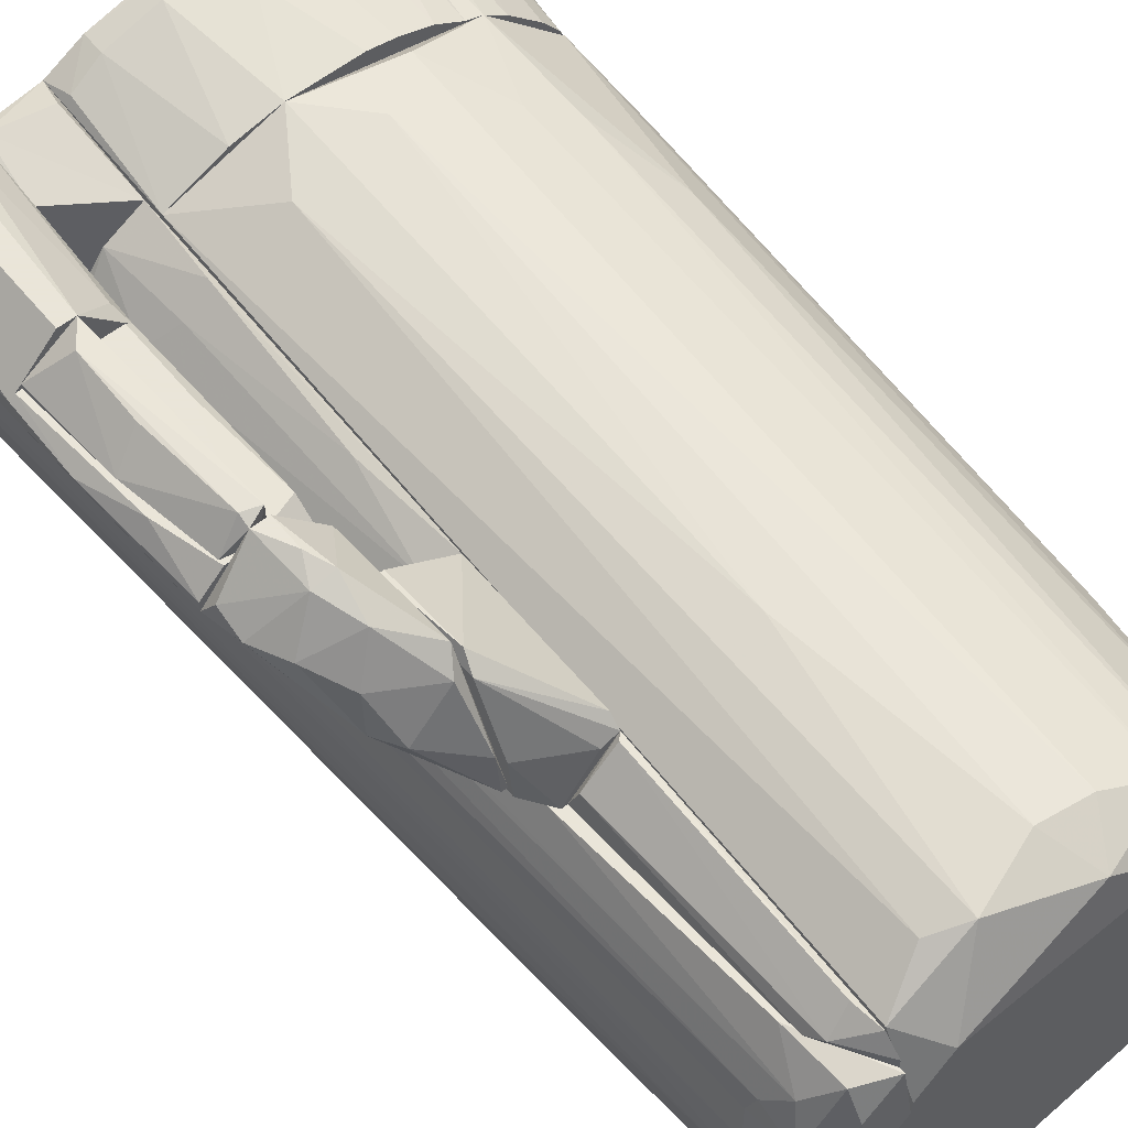
<metadata>
{"format":"obj","ext":"obj","renderer":"f3d","projection":"perspective","resolution":1024,"background":"white","views":[{"elev":58.6,"azim":140.8,"up":"+Y"}]}
</metadata>
<code>
o convex_0
v -0.03745 0.02471 -0.1477
v -0.01665 -0.07649 0.02559
v -0.0125 -0.07649 0.02559
v -0.005563 0.05107 0.05191
v -0.07765 -0.005793 0.05195
v 0.02216 -0.04043 -0.1477
v -0.05408 -0.05152 -0.138
v 0.02216 -0.06678 0.05191
v 0.02216 0.02749 -0.1394
v 0.02216 0.04136 0.05191
v -0.06378 -0.05569 0.05191
v -0.05824 0.01917 -0.1352
v -0.005563 -0.06816 -0.138
v -0.04993 0.04136 0.05191
v -0.02637 0.03997 -0.1338
v -0.06795 -0.02103 -0.138
v -0.03467 -0.06399 -0.1408
v 0.002753 0.03858 -0.138
v 0.02216 -0.05569 -0.1394
v -0.03884 -0.07232 0.05191
v -0.06795 0.02332 0.05054
v -0.05269 -0.03627 -0.1477
v -0.0735 -0.03627 0.0353
v -0.06656 -0.000237 -0.1394
v -0.03051 0.04967 0.04777
v 0.01384 0.02194 -0.1477
v 0.008294 -0.07371 0.04222
v -0.04021 0.03442 -0.138
v -0.06378 -0.03766 -0.131
v -0.04576 -0.06123 -0.1033
v -0.00695 -0.05846 -0.1477
v 0.01246 -0.06262 -0.138
v -0.0735 0.01085 0.03252
v -0.02774 -0.06816 -0.12
v -0.01389 0.04136 -0.1324
v -0.05824 0.03165 0.002
v -0.07765 -0.01963 0.04777
v -0.05686 -0.06262 0.05054
v -0.002797 -0.07649 0.05191
v 0.005528 0.04829 0.03528
v 0.01107 0.03581 -0.1338
v -0.07211 -0.005793 -0.06589
v -0.01943 0.03581 -0.1449
v -0.01804 0.05107 0.03805
v -0.05963 0.006681 -0.1449
v -0.04021 0.04551 0.02834
v -0.04715 0.03026 -0.1366
v -0.06518 0.01224 -0.09778
v -0.03745 -0.07232 0.02697
v -0.02359 -0.07649 0.04638
v -0.07211 -0.02934 -0.03542
v 0.02078 -0.06539 -0.007693
v -0.005563 0.04413 -0.07697
v -0.01804 -0.06816 -0.1394
v -0.05824 -0.01134 -0.1477
v 0.02216 0.01224 -0.1477
v 0.002753 -0.06678 -0.1338
v -0.06241 -0.04459 -0.09362
v -0.03884 -0.05152 -0.1477
v -0.04021 -0.06261 -0.1352
v -0.06102 -0.03627 -0.1435
v -0.04993 0.03997 0.02281
v -0.002797 -0.07509 0.01033
v -0.07627 -0.01686 0.008937
f 51 37 64
f 8 6 9
f 4 5 10
f 5 8 10
f 8 9 10
f 5 4 14
f 6 8 19
f 5 11 20
f 5 14 21
f 1 6 22
f 14 4 25
f 6 1 26
f 18 9 26
f 6 19 31
f 22 6 31
f 13 31 32
f 31 19 32
f 5 21 33
f 12 21 36
f 21 14 36
f 11 5 37
f 23 11 37
f 11 7 38
f 20 11 38
f 7 30 38
f 2 3 39
f 8 5 39
f 5 20 39
f 27 8 39
f 4 10 40
f 18 40 41
f 10 9 41
f 9 18 41
f 40 10 41
f 24 16 42
f 5 33 42
f 33 24 42
f 26 1 43
f 18 26 43
f 1 28 43
f 28 15 43
f 35 18 43
f 15 35 43
f 25 4 44
f 15 25 44
f 35 15 44
f 24 12 45
f 14 25 46
f 25 15 46
f 15 28 46
f 28 1 47
f 12 36 47
f 1 45 47
f 45 12 47
f 21 12 48
f 12 24 48
f 33 21 48
f 24 33 48
f 20 38 49
f 38 30 49
f 34 2 50
f 2 39 50
f 39 20 50
f 20 49 50
f 49 34 50
f 16 29 51
f 29 23 51
f 23 37 51
f 19 8 52
f 8 27 52
f 32 19 52
f 27 32 52
f 18 35 53
f 4 40 53
f 40 18 53
f 44 4 53
f 35 44 53
f 3 2 54
f 13 3 54
f 31 13 54
f 17 31 54
f 2 34 54
f 34 17 54
f 1 22 55
f 16 24 55
f 45 1 55
f 24 45 55
f 9 6 56
f 6 26 56
f 26 9 56
f 13 32 57
f 32 27 57
f 7 11 58
f 11 23 58
f 29 7 58
f 23 29 58
f 17 7 59
f 31 17 59
f 22 31 59
f 7 17 60
f 30 7 60
f 17 34 60
f 49 30 60
f 34 49 60
f 7 29 61
f 29 16 61
f 55 22 61
f 16 55 61
f 59 7 61
f 22 59 61
f 36 14 62
f 14 46 62
f 46 28 62
f 28 47 62
f 47 36 62
f 3 13 63
f 39 3 63
f 27 39 63
f 13 57 63
f 57 27 63
f 37 5 64
f 42 16 64
f 5 42 64
f 16 51 64
o convex_1
v 0.03881 0.001147 -0.1394
v 0.02217 -0.06816 0.07409
v 0.02356 -0.06816 0.07409
v 0.04158 0.01917 0.08799
v 0.05267 -0.02795 0.08797
v 0.02217 0.01917 -0.1449
v 0.02356 -0.05429 -0.1394
v 0.02217 0.01917 0.08797
v 0.03742 -0.03628 -0.1324
v 0.03881 -0.05569 0.08936
v 0.04851 0.01502 0.07966
v 0.05406 -0.005788 0.08242
v 0.04158 -0.01826 -0.1338
v 0.03188 0.01917 -0.1255
v 0.02217 -0.03905 -0.1477
v 0.02217 -0.06816 0.08939
v 0.04435 -0.04875 0.08521
v 0.03188 -0.05152 -0.0756
v 0.03742 -0.0238 -0.1435
v 0.04019 0.001147 -0.1283
v 0.02911 -0.06538 0.08382
v 0.04574 0.01917 0.08799
v 0.0499 -0.03766 0.08521
v 0.04158 -0.02934 -0.1047
v 0.02217 -0.05569 -0.1311
v 0.02911 0.001138 -0.1477
v 0.05406 -0.01826 0.08382
v 0.03603 0.01085 -0.1352
v 0.03603 0.01085 0.08939
v 0.05128 0.008081 0.08105
v 0.03188 -0.04598 -0.1352
v 0.05267 -0.0141 0.08936
v 0.04158 -0.007173 -0.1297
v 0.02356 -0.05846 -0.09224
v 0.03881 -0.04043 -0.08252
v 0.03049 0.01778 -0.1408
v 0.03603 -0.03628 -0.1408
v 0.05267 0.002532 0.07966
v 0.04574 -0.0238 -0.05341
v 0.03603 0.01917 -0.07282
v 0.04019 -0.05429 0.08382
v 0.02772 -0.05429 -0.09779
v 0.05267 0.002532 0.08797
v 0.03881 0.005311 -0.1297
v 0.02217 0.008081 -0.1477
v 0.05267 -0.02795 0.08382
v 0.02911 -0.02796 -0.1477
v 0.03742 -0.003009 -0.1435
v 0.04019 -0.02657 -0.1366
v 0.02772 -0.04598 -0.1435
v 0.03465 -0.04736 -0.08254
v 0.04297 -0.03351 -0.06033
v 0.04019 -0.01134 -0.1407
v 0.03188 -0.06262 0.07964
v 0.04713 0.01779 0.07966
v 0.04851 -0.03905 0.08936
v 0.03049 0.01085 -0.1449
v 0.02217 -0.04598 0.08939
v 0.02494 -0.06816 0.08242
v 0.05406 -0.0141 0.08105
v 0.04297 -0.01134 -0.1103
v 0.02356 -0.05569 -0.1311
f 106 98 126
f 68 70 72
f 70 68 78
f 66 67 80
f 79 66 80
f 74 80 85
f 78 68 86
f 66 79 89
f 79 71 89
f 68 72 93
f 86 68 93
f 75 86 94
f 69 91 96
f 86 93 96
f 65 84 97
f 67 66 98
f 66 89 98
f 87 81 99
f 95 73 99
f 70 78 100
f 92 65 100
f 78 92 100
f 73 95 101
f 84 94 102
f 76 97 102
f 97 84 102
f 77 91 103
f 78 86 104
f 92 78 104
f 81 74 105
f 95 82 106
f 82 105 106
f 91 76 107
f 94 86 107
f 86 96 107
f 96 91 107
f 76 102 107
f 102 94 107
f 84 65 108
f 65 92 108
f 92 75 108
f 94 84 108
f 75 94 108
f 72 70 109
f 79 80 109
f 90 79 109
f 69 87 110
f 91 69 110
f 88 103 110
f 103 91 110
f 79 90 111
f 90 83 111
f 83 90 112
f 88 73 113
f 73 101 113
f 101 83 113
f 103 88 113
f 77 103 113
f 71 79 114
f 95 71 114
f 83 101 114
f 101 95 114
f 79 111 114
f 111 83 114
f 82 95 115
f 99 81 115
f 95 99 115
f 81 105 115
f 105 82 115
f 73 88 116
f 99 73 116
f 87 99 116
f 110 87 116
f 88 110 116
f 65 97 117
f 97 77 117
f 112 65 117
f 83 112 117
f 77 113 117
f 113 83 117
f 74 85 118
f 85 98 118
f 105 74 118
f 106 105 118
f 98 106 118
f 86 75 119
f 75 92 119
f 104 86 119
f 92 104 119
f 80 74 120
f 74 81 120
f 87 69 120
f 81 87 120
f 93 80 120
f 69 96 120
f 96 93 120
f 70 100 121
f 100 65 121
f 109 70 121
f 90 109 121
f 65 112 121
f 112 90 121
f 93 72 122
f 80 93 122
f 72 109 122
f 109 80 122
f 80 67 123
f 85 80 123
f 67 98 123
f 98 85 123
f 76 91 124
f 91 77 124
f 77 97 125
f 97 76 125
f 76 124 125
f 124 77 125
f 89 71 126
f 71 95 126
f 98 89 126
f 95 106 126
o convex_2
v -0.0735 -0.03626 0.05195
v -0.05409 0.03858 0.08938
v -0.05686 0.03858 0.08938
v -0.04577 -0.07094 0.08522
v -0.04577 0.04274 0.05195
v -0.08043 -0.005798 0.08938
v -0.04577 -0.06815 0.05195
v -0.07766 -0.06817 0.06998
v -0.07488 0.008069 0.05195
v -0.04577 0.04552 0.08799
v -0.04716 -0.05846 0.08938
v -0.07072 0.02472 0.08383
v -0.07488 -0.04875 0.08383
v -0.07766 -0.01963 0.05195
v -0.06656 -0.07649 0.07274
v -0.06379 0.02887 0.05195
v -0.06102 -0.06123 0.05195
v -0.07905 -0.06401 0.06721
v -0.08043 -0.01825 0.08938
v -0.05548 0.04136 0.08383
v -0.07766 0.009466 0.08799
v -0.07211 -0.07371 0.06721
v -0.08043 -0.005798 0.08245
v -0.05271 -0.07232 0.08383
v -0.07766 -0.0044 0.05195
v -0.04577 0.02748 0.08938
v -0.07905 -0.06123 0.07413
v -0.07766 -0.03211 0.08799
v -0.04993 0.04136 0.05195
v -0.06795 0.02748 0.08938
v -0.06795 0.02332 0.05195
v -0.04854 0.04552 0.08106
v -0.06518 -0.07649 0.06998
v -0.07627 0.01362 0.08383
v -0.06656 0.03026 0.08245
v -0.06379 -0.05846 0.05195
v -0.07905 0.003912 0.08383
v -0.04577 -0.05846 0.08938
v -0.05548 0.03719 0.05195
v -0.07488 -0.06401 0.06304
v -0.04577 -0.07094 0.07829
f 159 133 167
f 128 129 132
f 127 131 133
f 131 130 133
f 131 127 135
f 129 128 136
f 130 131 136
f 128 132 137
f 135 127 140
f 131 135 142
f 127 133 143
f 140 127 144
f 137 132 145
f 129 136 146
f 141 134 148
f 143 133 148
f 134 144 148
f 140 144 149
f 145 132 149
f 144 145 149
f 130 137 150
f 141 130 150
f 135 140 151
f 140 149 151
f 136 128 152
f 130 136 152
f 128 137 152
f 134 141 153
f 144 134 153
f 145 144 153
f 150 139 153
f 141 150 153
f 137 145 154
f 150 137 154
f 139 150 154
f 153 139 154
f 145 153 154
f 131 142 155
f 132 129 156
f 129 146 156
f 147 132 156
f 138 147 156
f 142 135 157
f 136 131 158
f 146 136 158
f 131 155 158
f 155 146 158
f 130 141 159
f 148 133 159
f 141 148 159
f 147 138 160
f 157 135 160
f 138 157 160
f 156 146 161
f 138 156 161
f 157 138 161
f 142 157 161
f 127 143 162
f 143 148 162
f 132 147 163
f 149 132 163
f 135 151 163
f 151 149 163
f 160 135 163
f 147 160 163
f 137 130 164
f 130 152 164
f 152 137 164
f 155 142 165
f 146 155 165
f 142 161 165
f 161 146 165
f 144 127 166
f 148 144 166
f 127 162 166
f 162 148 166
f 133 130 167
f 130 159 167
o convex_3
v 0.03187 0.02334 -0.07562
v 0.02217 0.01918 -0.1436
v 0.02217 0.02195 -0.1436
v 0.02217 0.01918 -0.07423
v 0.02217 0.03166 -0.07423
v 0.03049 0.01918 -0.1297
v 0.02356 0.0275 -0.1324
v 0.03326 0.01918 -0.07423
v 0.0291 0.02195 -0.1338
v 0.02356 0.03166 -0.07562
v 0.02217 0.02611 -0.1394
f 174 176 178
f 170 169 171
f 170 171 172
f 171 169 173
f 168 172 175
f 172 171 175
f 171 173 175
f 173 168 175
f 169 170 176
f 173 169 176
f 168 173 176
f 176 174 177
f 172 168 177
f 174 172 177
f 168 176 177
f 170 172 178
f 172 174 178
f 176 170 178
o convex_4
v 0.001367 -0.005778 0.09354
v -0.001406 0.05384 0.08661
v -0.001406 0.05384 0.08245
v -0.04577 -0.005778 0.05195
v 0.02217 -0.005772 0.05195
v -0.02358 0.05106 0.05195
v -0.04577 0.04691 0.088
v 0.02217 0.04413 0.088
v 0.02217 0.04136 0.05195
v -0.01942 -0.005778 0.09632
v -0.04577 0.04275 0.05195
v -0.04577 -0.005778 0.07551
v 0.02217 -0.005772 0.07829
v -0.02635 0.05384 0.088
v -0.002796 0.01502 0.09493
v -0.04577 0.02335 0.088
v 0.02217 0.02334 0.08938
v 0.006907 0.04829 0.05195
v 0.01246 0.04968 0.088
v -0.001406 -0.004389 0.09632
v -0.03744 0.05106 0.08384
v -0.01111 0.01641 0.09493
v -0.005562 0.05106 0.05195
v -0.03883 0.04691 0.05195
v -0.01665 0.05384 0.07551
v -0.002796 0.05384 0.088
v 0.00414 0.01086 0.09493
v 0.01246 0.04968 0.08245
v -0.01665 0.001155 0.09632
v -0.04577 0.04691 0.07968
v 0.02078 0.04552 0.08106
v -0.02635 0.05384 0.08245
v -0.03051 0.04968 0.05195
f 199 210 211
f 179 182 183
f 183 182 187
f 186 183 187
f 182 179 188
f 182 185 189
f 187 182 189
f 185 182 190
f 182 188 190
f 179 183 191
f 183 186 191
f 180 181 192
f 188 185 194
f 185 190 194
f 190 188 194
f 191 186 195
f 181 180 197
f 193 186 197
f 188 179 198
f 179 191 198
f 191 195 198
f 185 192 199
f 192 185 200
f 187 184 201
f 181 196 201
f 196 187 201
f 187 189 202
f 192 181 203
f 181 201 203
f 201 184 203
f 180 192 204
f 197 180 204
f 193 197 204
f 192 200 204
f 200 193 204
f 186 193 205
f 195 186 205
f 193 198 205
f 198 195 205
f 196 181 206
f 187 196 206
f 181 197 206
f 185 188 207
f 188 198 207
f 198 193 207
f 200 185 207
f 193 200 207
f 189 185 208
f 185 199 208
f 202 189 208
f 199 202 208
f 186 187 209
f 197 186 209
f 187 206 209
f 206 197 209
f 199 192 210
f 192 203 210
f 203 184 210
f 184 187 211
f 187 202 211
f 202 199 211
f 210 184 211
o convex_5
v -0.009721 -0.02935 0.09632
v -0.04577 -0.07093 0.0769
v -0.04577 -0.07093 0.08661
v -0.04577 -0.005792 0.05195
v 0.004145 -0.0751 0.05195
v 0.004145 -0.005792 0.05195
v 0.004145 -0.07787 0.08938
v -0.02219 -0.005792 0.09493
v -0.04577 -0.06816 0.05195
v 0.00137 -0.005792 0.09216
v -0.04577 -0.005792 0.07552
v -0.02219 -0.07925 0.08938
v -0.04577 -0.04737 0.09077
v -0.02358 -0.07648 0.05195
v -0.0319 -0.03906 0.09493
v 0.004145 -0.005792 0.07552
v -0.002793 -0.005792 0.09632
v -0.006951 -0.07925 0.08106
v -0.03467 -0.07648 0.08245
v -0.02081 -0.03352 0.09632
v -0.0319 -0.07648 0.08938
v -0.02358 -0.01411 0.09632
v -0.03883 -0.07232 0.05195
v -0.002793 -0.07648 0.05195
v 0.004145 -0.05846 0.08938
v -0.04577 -0.05291 0.09077
v -0.02358 -0.0446 0.09493
v -0.02358 -0.07925 0.08522
v 0.002757 -0.005792 0.08661
v -0.01527 -0.0446 0.09493
f 231 238 241
f 213 214 215
f 216 215 217
f 216 217 218
f 217 215 219
f 213 215 220
f 215 216 220
f 217 219 221
f 215 214 222
f 219 215 222
f 222 214 224
f 219 222 224
f 220 216 225
f 218 217 227
f 217 221 227
f 212 218 228
f 218 221 228
f 221 219 228
f 218 223 229
f 214 213 230
f 212 228 231
f 214 230 232
f 230 223 232
f 219 224 233
f 224 226 233
f 228 219 233
f 226 231 233
f 231 228 233
f 213 220 234
f 220 225 234
f 230 213 234
f 225 230 234
f 216 218 235
f 225 216 235
f 218 229 235
f 229 225 235
f 221 218 236
f 218 227 236
f 224 214 237
f 226 224 237
f 214 232 237
f 232 226 237
f 231 226 238
f 226 232 238
f 232 223 238
f 229 223 239
f 225 229 239
f 223 230 239
f 230 225 239
f 227 221 240
f 221 236 240
f 236 227 240
f 218 212 241
f 223 218 241
f 212 231 241
f 238 223 241
o convex_6
v 0.005533 -0.07649 0.0769
v 0.02217 -0.04736 0.08938
v 0.02217 -0.005778 0.07829
v 0.02217 -0.06677 0.05195
v 0.004147 -0.005778 0.05195
v 0.004147 -0.05845 0.08938
v 0.004147 -0.07372 0.05195
v 0.02217 -0.005778 0.05195
v 0.004147 -0.005778 0.07274
v 0.02217 -0.06956 0.08938
v 0.004147 -0.07649 0.08938
v 0.01247 -0.07233 0.05195
v 0.01524 -0.07372 0.08245
v 0.02078 -0.005778 0.07829
v 0.02078 -0.07094 0.08245
v 0.01247 -0.07509 0.08938
f 256 251 257
f 244 243 245
f 246 245 248
f 247 246 248
f 244 245 249
f 245 246 249
f 246 244 249
f 244 246 250
f 246 247 250
f 245 243 251
f 243 247 251
f 251 247 252
f 248 242 252
f 247 248 252
f 242 248 253
f 248 245 253
f 242 253 254
f 243 244 255
f 247 243 255
f 244 250 255
f 250 247 255
f 245 251 256
f 253 245 256
f 254 253 256
f 254 256 257
f 251 252 257
f 252 242 257
f 242 254 257
o convex_7
v 0.03188 0.03443 0.05749
v 0.02217 0.01918 -0.03263
v 0.02217 0.03442 -0.03263
v 0.03742 0.01918 -0.02847
v 0.02217 0.01918 0.05749
v 0.04297 0.01918 0.05749
v 0.02217 0.03998 0.05749
v 0.03603 0.02195 -0.03263
v 0.02495 0.03581 -0.006278
v 0.03742 0.0275 0.03947
v 0.0291 0.03027 -0.03123
v 0.02356 0.03998 0.03669
v 0.04297 0.02057 0.05332
v 0.03049 0.03443 0.03531
v 0.04158 0.02057 0.02837
f 267 270 272
f 260 259 262
f 259 261 262
f 258 262 263
f 262 261 263
f 262 258 264
f 260 262 264
f 259 260 265
f 261 259 265
f 265 260 268
f 260 266 268
f 267 265 268
f 264 258 269
f 260 264 269
f 266 260 269
f 258 263 270
f 267 258 270
f 258 267 271
f 268 266 271
f 267 268 271
f 269 258 271
f 266 269 271
f 263 261 272
f 261 265 272
f 265 267 272
f 270 263 272
o convex_8
v 0.05129 0.06216 -0.02986
v 0.04019 0.02334 -0.06729
v 0.04159 0.02334 -0.06729
v 0.05544 0.03859 -0.02154
v 0.06515 0.04968 -0.03125
v 0.04158 0.05106 -0.02432
v 0.04019 0.05245 -0.05343
v 0.04019 0.02612 -0.04649
v 0.05544 0.04691 -0.04927
v 0.06654 0.04829 -0.02154
v 0.05544 0.06216 -0.02154
v 0.05683 0.03859 -0.05204
v 0.04297 0.04829 -0.02154
v 0.04159 0.03305 -0.0659
v 0.04991 0.05661 -0.0451
v 0.04297 0.04829 -0.05758
v 0.04019 0.04829 -0.02986
v 0.05267 0.03721 -0.05758
v 0.05129 0.06216 -0.02154
v 0.05405 0.05939 -0.0354
v 0.05267 0.03859 -0.02154
v 0.04297 0.02612 -0.04649
v 0.06099 0.04968 -0.03957
v 0.04158 0.05245 -0.02432
v 0.04852 0.06077 -0.0354
v 0.06515 0.05245 -0.02432
f 292 283 298
f 274 275 280
f 279 274 280
f 276 275 282
f 276 282 283
f 282 275 284
f 277 282 284
f 276 283 285
f 275 274 286
f 274 279 286
f 287 281 288
f 286 279 288
f 279 287 288
f 279 280 289
f 285 278 289
f 280 285 289
f 281 284 290
f 284 275 290
f 275 286 290
f 288 281 290
f 286 288 290
f 283 273 291
f 285 283 291
f 273 283 292
f 280 276 293
f 285 280 293
f 276 285 293
f 275 276 294
f 280 275 294
f 276 280 294
f 277 284 295
f 284 281 295
f 281 287 295
f 292 277 295
f 287 292 295
f 278 285 296
f 289 278 296
f 279 289 296
f 285 291 296
f 296 291 297
f 287 279 297
f 291 273 297
f 273 292 297
f 292 287 297
f 279 296 297
f 282 277 298
f 283 282 298
f 277 292 298
o convex_9
v 0.03049 0.03582 0.0575
v 0.02356 0.02612 0.08938
v 0.02217 0.02612 0.08938
v 0.04297 0.058 0.07552
v 0.04297 0.01918 0.08799
v 0.04297 0.01918 0.0575
v 0.02217 0.01918 0.0575
v 0.02217 0.04413 0.08799
v 0.02217 0.03997 0.0575
v 0.04297 0.05384 0.05889
v 0.02217 0.01918 0.08799
v 0.03742 0.03305 0.08799
v 0.04158 0.058 0.07413
v 0.04297 0.05384 0.07829
v 0.02356 0.04552 0.08106
v 0.04297 0.02473 0.08799
f 312 310 314
f 300 301 303
f 302 303 304
f 304 303 305
f 299 304 305
f 305 301 306
f 301 300 306
f 299 305 307
f 305 306 307
f 304 299 308
f 302 304 308
f 299 307 308
f 303 301 309
f 305 303 309
f 301 305 309
f 306 300 310
f 306 302 311
f 302 308 311
f 308 307 311
f 303 302 312
f 302 306 312
f 306 310 312
f 307 306 313
f 306 311 313
f 311 307 313
f 300 303 314
f 310 300 314
f 303 312 314
o convex_10
v 0.04436 0.0372 0.08245
v 0.04297 0.01918 0.06998
v 0.04297 0.0275 0.06443
v 0.0596 0.03859 0.07413
v 0.04574 0.01918 0.08799
v 0.05683 0.03998 0.05888
v 0.04297 0.03998 0.06305
v 0.04297 0.03998 0.08106
v 0.05683 0.03998 0.07829
v 0.04297 0.01918 0.08799
v 0.04436 0.01918 0.06998
v 0.05683 0.03859 0.05888
f 318 325 326
f 317 316 321
f 320 321 322
f 321 316 322
f 315 319 323
f 319 318 323
f 318 320 323
f 322 315 323
f 320 322 323
f 319 315 324
f 316 319 324
f 315 322 324
f 322 316 324
f 316 317 325
f 318 319 325
f 319 316 325
f 320 318 326
f 321 320 326
f 317 321 326
f 325 317 326
o convex_11
v 0.04019 0.03582 -0.06452
v 0.02217 0.01918 -0.07422
v 0.02217 0.03166 -0.07422
v 0.02217 0.03443 -0.03263
v 0.03603 0.01918 -0.03263
v 0.04019 0.04829 -0.03402
v 0.04019 0.02196 -0.06867
v 0.03881 0.05107 -0.05481
v 0.02217 0.01918 -0.03263
v 0.03464 0.01918 -0.07422
v 0.04019 0.02473 -0.0465
v 0.02217 0.03443 -0.07144
v 0.04019 0.04829 -0.05896
v 0.02633 0.03027 -0.07422
v 0.04019 0.03166 -0.06729
v 0.03881 0.04829 -0.03402
f 332 334 342
f 329 328 330
f 330 331 332
f 330 328 335
f 331 330 335
f 328 331 335
f 328 329 336
f 331 328 336
f 333 331 336
f 327 332 337
f 332 331 337
f 331 333 337
f 333 327 337
f 329 330 338
f 330 334 338
f 338 334 339
f 332 327 339
f 334 332 339
f 329 338 339
f 336 329 340
f 329 339 340
f 340 339 341
f 327 333 341
f 333 336 341
f 339 327 341
f 336 340 341
f 330 332 342
f 334 330 342
o convex_12
v 0.04297 0.05246 0.05472
v 0.06931 0.05246 0.05611
v 0.06931 0.04969 0.05611
v 0.06931 0.05107 0.02699
v 0.05822 0.06632 0.02699
v 0.05129 0.04136 0.02699
v 0.04297 0.04276 0.08107
v 0.04851 0.06354 0.0672
v 0.06099 0.03998 0.07413
v 0.04435 0.05522 0.02699
v 0.04297 0.03998 0.06304
v 0.04297 0.058 0.07551
v 0.05683 0.06354 0.06166
v 0.0596 0.04136 0.02699
v 0.06237 0.04691 0.07274
v 0.05406 0.06632 0.02699
v 0.05822 0.06632 0.04918
v 0.06931 0.05522 0.02699
v 0.04435 0.0483 0.02699
v 0.04991 0.05522 0.07551
v 0.05129 0.03998 0.07967
v 0.06792 0.04691 0.06304
v 0.06792 0.05661 0.04918
v 0.06377 0.05107 0.06858
v 0.05268 0.06077 0.06997
v 0.05268 0.06632 0.0575
v 0.05822 0.03998 0.05472
v 0.04575 0.058 0.03116
v 0.04297 0.03998 0.08107
v 0.05545 0.04276 0.07829
v 0.04852 0.04275 0.02699
f 353 361 373
f 344 345 346
f 347 346 348
f 347 348 352
f 349 343 353
f 343 349 354
f 352 343 354
f 348 346 356
f 347 352 358
f 347 358 359
f 344 346 360
f 346 347 360
f 347 359 360
f 352 348 361
f 343 352 361
f 353 343 361
f 354 349 362
f 353 351 363
f 345 344 364
f 346 345 364
f 356 346 364
f 351 356 364
f 357 351 364
f 355 344 365
f 359 355 365
f 344 360 365
f 360 359 365
f 344 355 366
f 364 344 366
f 357 364 366
f 350 354 367
f 355 350 367
f 354 362 367
f 362 357 367
f 366 355 367
f 357 366 367
f 350 355 368
f 358 350 368
f 355 359 368
f 359 358 368
f 351 353 369
f 353 348 369
f 348 356 369
f 356 351 369
f 354 350 370
f 352 354 370
f 350 358 370
f 358 352 370
f 349 353 371
f 363 349 371
f 353 363 371
f 351 357 372
f 362 349 372
f 357 362 372
f 349 363 372
f 363 351 372
f 348 353 373
f 361 348 373
o convex_13
v 0.05545 0.06216 -0.02154
v 0.06654 0.058 0.02699
v 0.06654 0.05661 0.02699
v 0.05406 0.06632 0.02699
v 0.05683 0.05661 0.02699
v 0.05406 0.05661 -0.02154
v 0.06099 0.05661 -0.02015
v 0.05822 0.06493 0.004803
v 0.05129 0.06355 -0.02015
v 0.05129 0.05939 -0.02015
v 0.06515 0.058 0.002039
v 0.05822 0.06632 0.02144
v 0.05545 0.06355 -0.01876
v 0.05406 0.06355 0.02699
f 383 378 387
f 376 375 377
f 376 377 378
f 376 378 379
f 376 379 380
f 379 374 380
f 374 379 382
f 379 378 383
f 377 382 383
f 382 379 383
f 375 376 384
f 376 380 384
f 384 381 385
f 377 375 385
f 382 377 385
f 375 384 385
f 382 385 386
f 380 374 386
f 374 382 386
f 384 380 386
f 381 384 386
f 385 381 386
f 378 377 387
f 377 383 387
o convex_14
v 0.05129 0.03998 -0.02154
v 0.06931 0.05523 0.02699
v 0.06792 0.05661 0.02699
v 0.04574 0.04553 0.02699
v 0.04297 0.05384 -0.01599
v 0.06654 0.05107 -0.02154
v 0.0596 0.04137 0.02699
v 0.04574 0.05661 0.02699
v 0.06099 0.05661 -0.02154
v 0.06654 0.0483 -0.02154
v 0.04297 0.04968 -0.02154
v 0.06931 0.05107 0.02699
v 0.0499 0.04137 0.0256
v 0.05683 0.03998 -0.01321
v 0.05545 0.05661 -0.02154
v 0.04435 0.0483 0.02699
v 0.06931 0.05384 0.008965
v 0.04574 0.05661 0.007577
v 0.06515 0.05661 -0.006284
v 0.04435 0.04691 -0.02154
v 0.04435 0.05523 0.02699
f 392 403 408
f 389 390 391
f 389 391 394
f 391 390 395
f 393 388 396
f 395 390 396
f 388 393 397
f 396 388 398
f 389 394 399
f 394 397 399
f 391 388 400
f 394 391 400
f 394 400 401
f 388 397 401
f 397 394 401
f 400 388 401
f 395 396 402
f 398 392 402
f 396 398 402
f 391 395 403
f 398 391 403
f 392 398 403
f 390 389 404
f 397 393 404
f 389 399 404
f 399 397 404
f 392 395 405
f 402 392 405
f 395 402 405
f 396 390 406
f 393 396 406
f 390 404 406
f 404 393 406
f 388 391 407
f 398 388 407
f 391 398 407
f 395 392 408
f 403 395 408

</code>
